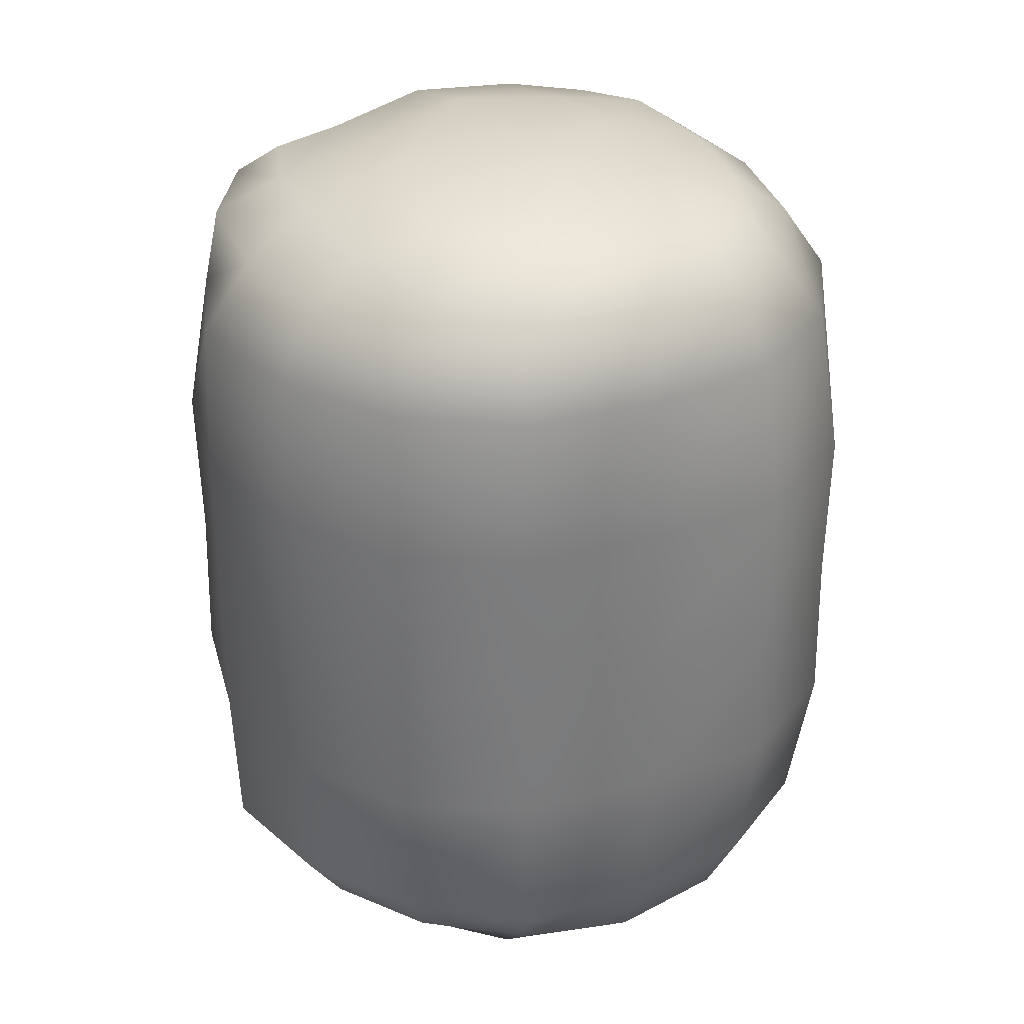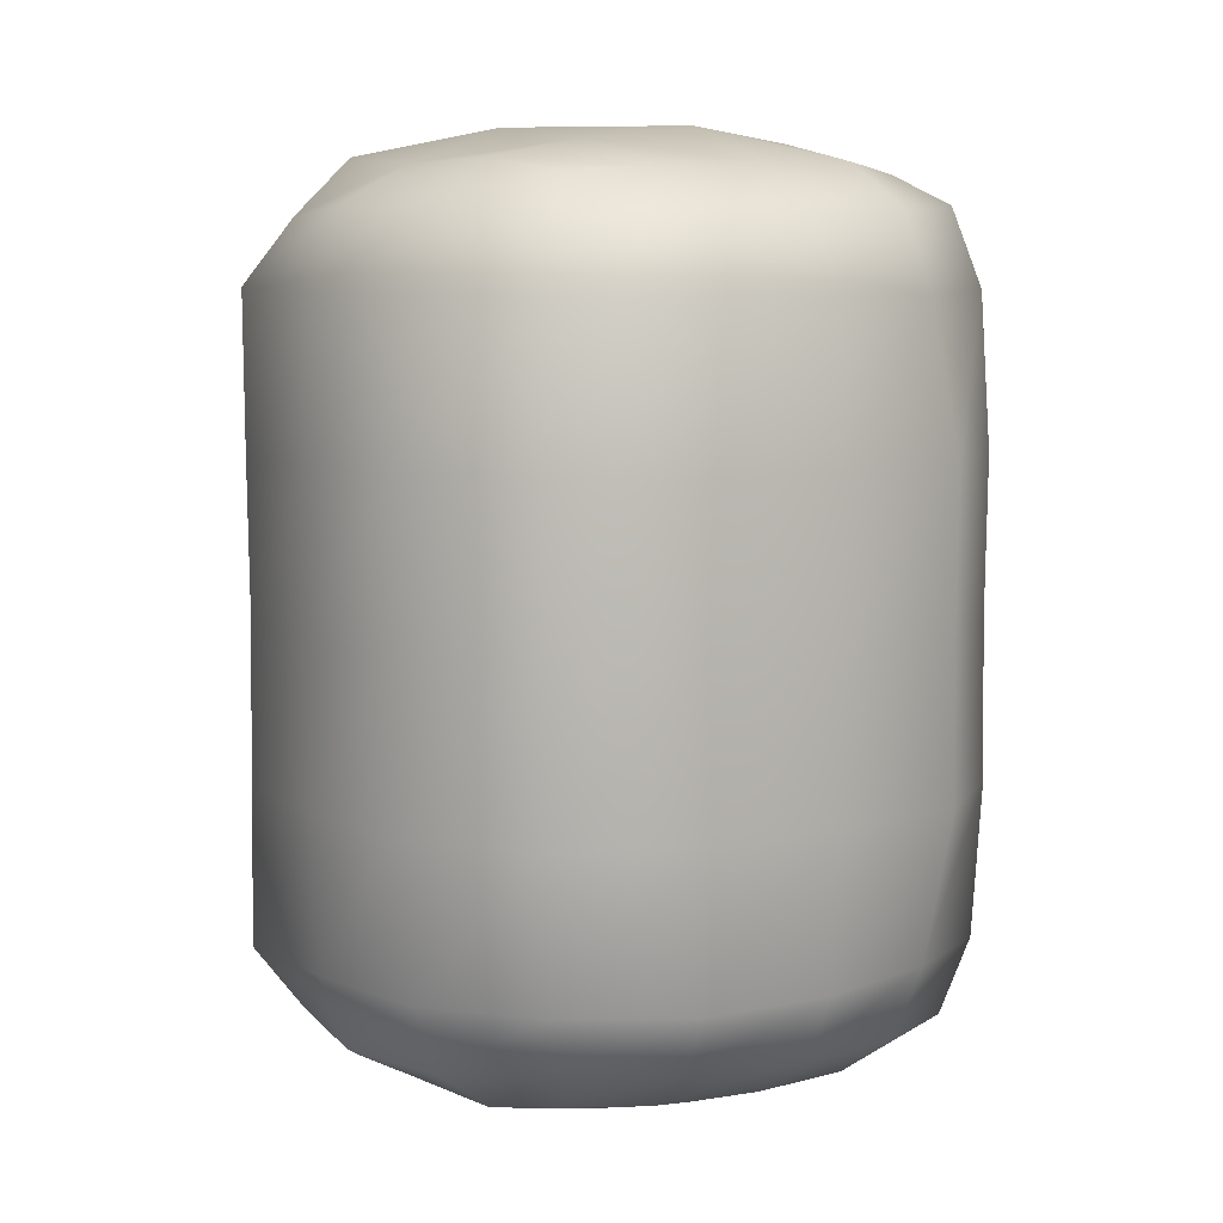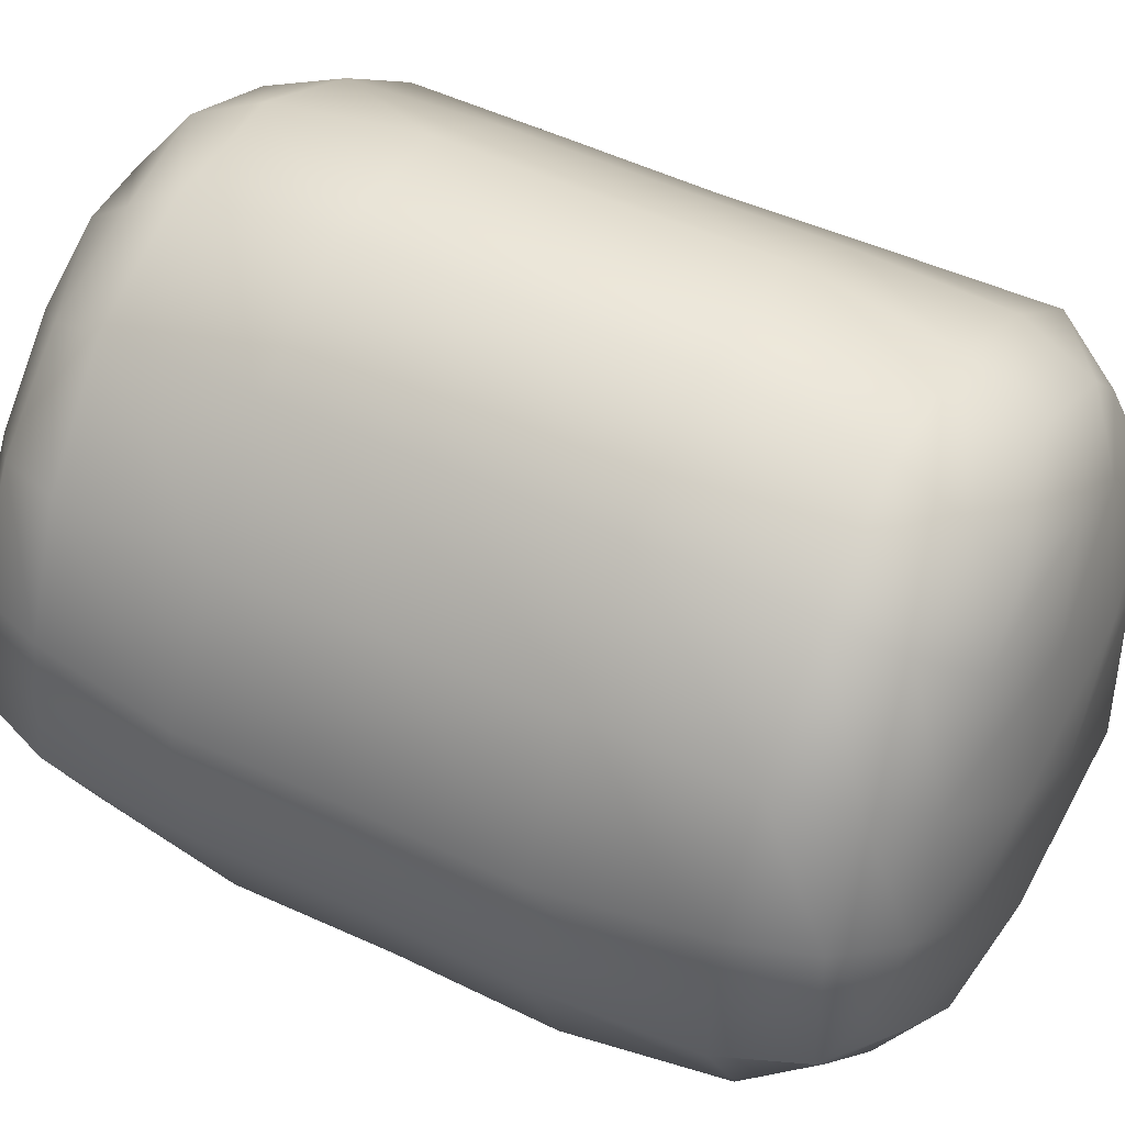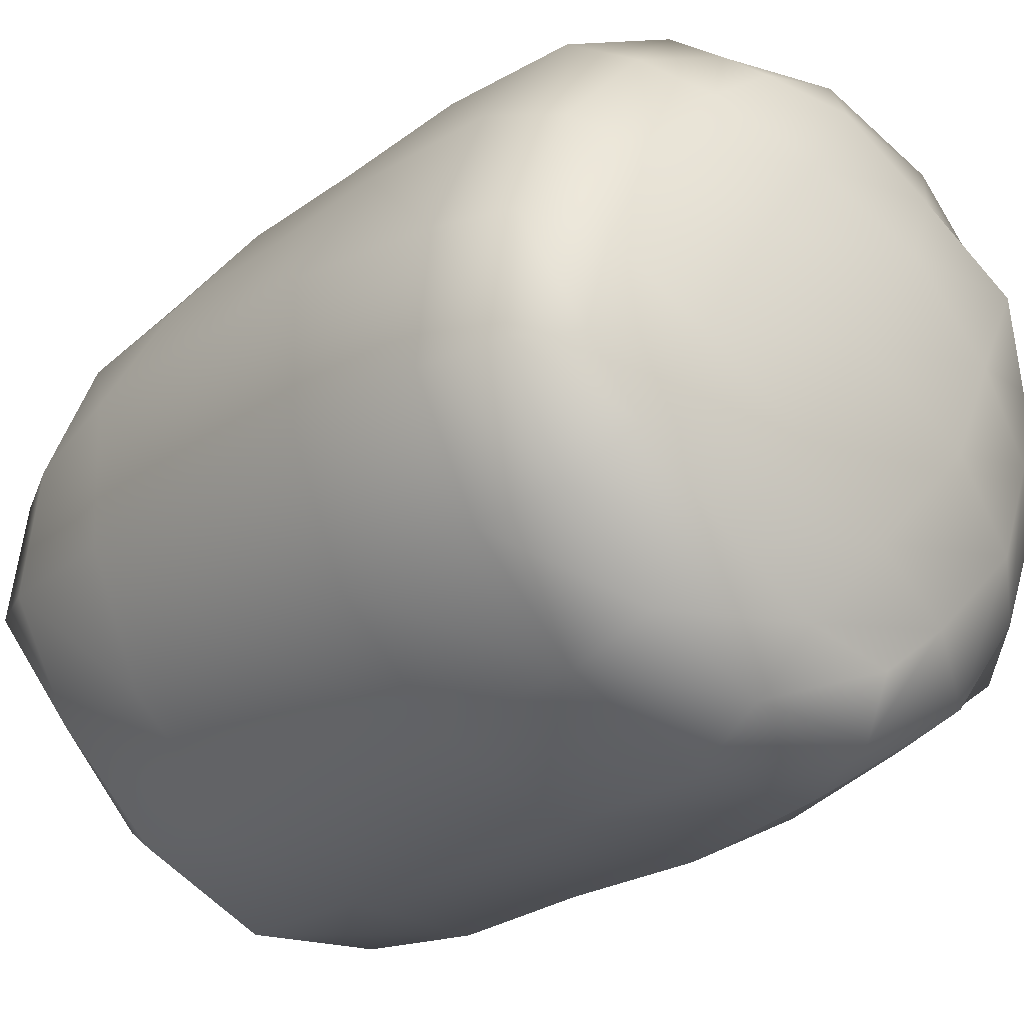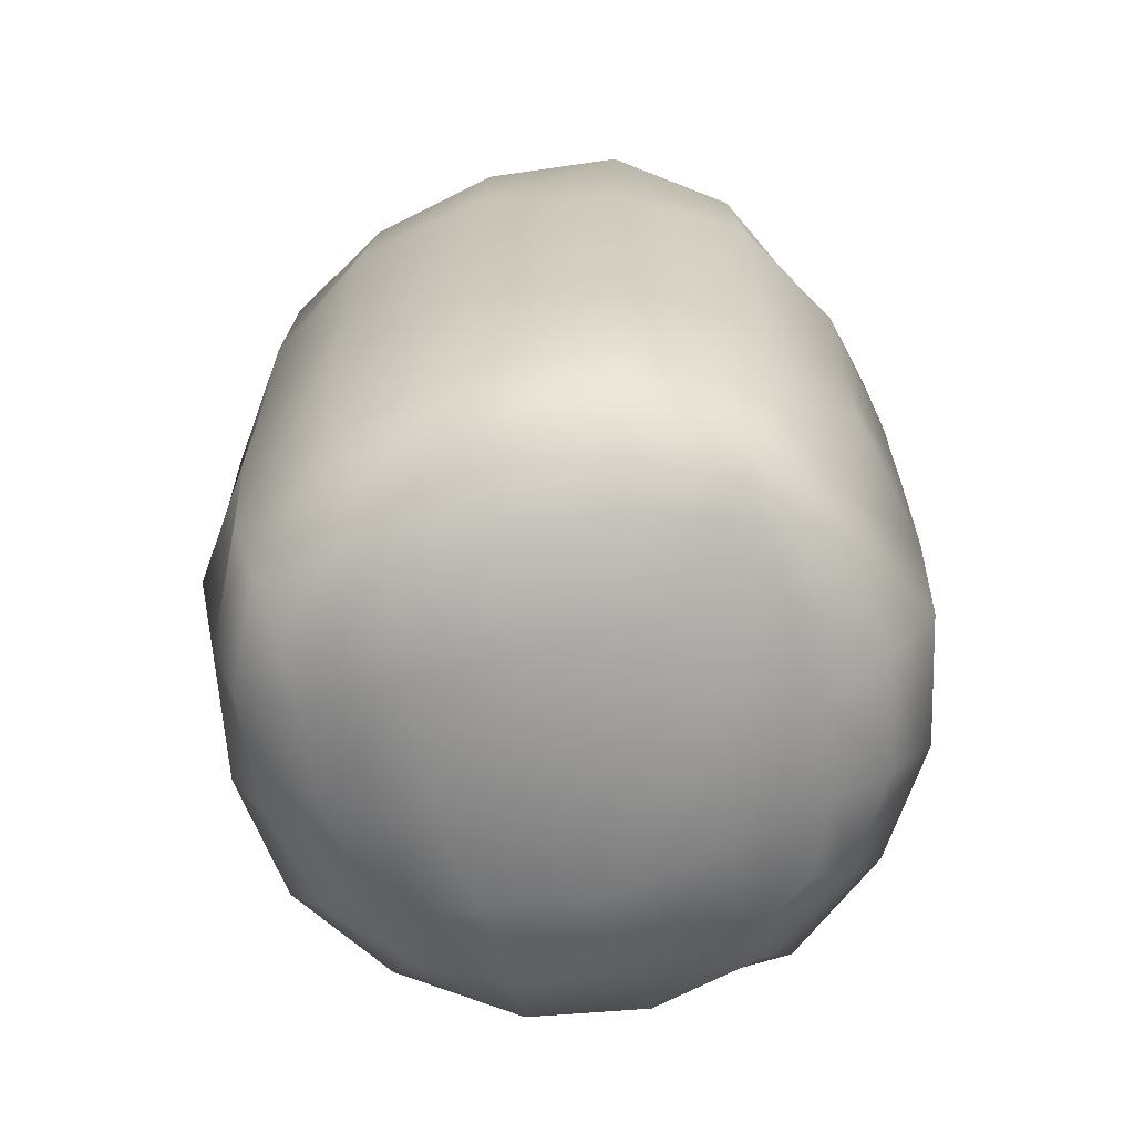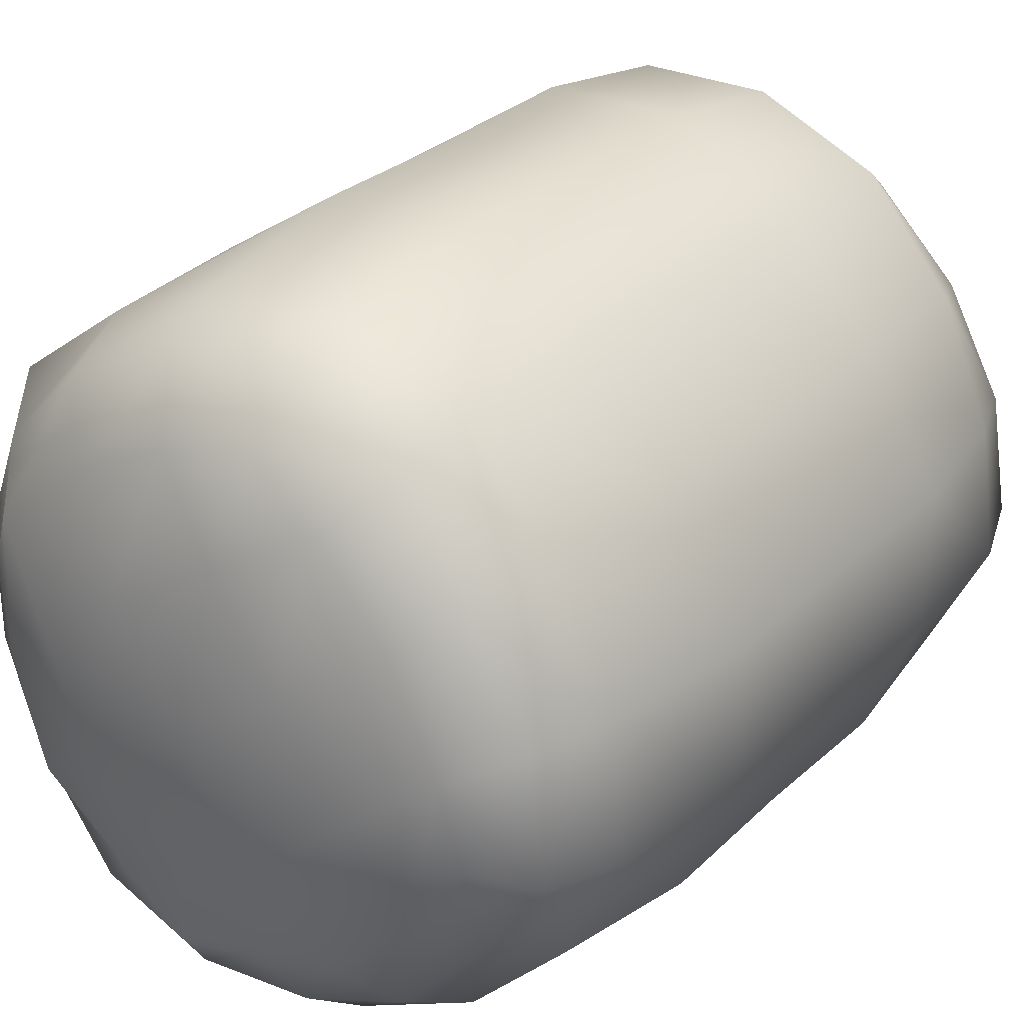
<metadata>
{"format":"obj","ext":"obj","renderer":"f3d","projection":"perspective","resolution":1024,"background":"white","views":[{"elev":31.8,"azim":-59.9,"up":"+Y"},{"elev":7.6,"azim":20.0,"up":"+Y"},{"elev":47.6,"azim":118.3,"up":"+Z"},{"elev":-23.1,"azim":141.6,"up":"+Z"},{"elev":-66.0,"azim":161.3,"up":"+Y"},{"elev":29.2,"azim":36.3,"up":"+Z"}]}
</metadata>
<code>
g default
v -0.0339 1.072 0.1007
v -0.4049 1.065 -0.1493
v -0.008433 0.5707 0.2262
v -0.5199 0.5707 -0.1267
v -0.0339 0.06891 0.1007
v -0.4049 0.07618 -0.1493
v 0.2185 0.06545 -0.2744
v -0.1595 0.0656 -0.5268
v 0.3293 0.5707 -0.2968
v -0.1819 0.5707 -0.6393
v 0.2185 1.076 -0.2744
v -0.1595 1.076 -0.5268
v -0.1787 0.196 -0.6235
v 0.1439 0.5707 -0.572
v 0.3205 0.1945 -0.295
v -0.1787 0.9454 -0.6235
v 0.06116 1.095 -0.4474
v 0.3205 0.9469 -0.295
v -0.3304 1.09 -0.3676
v 0.1359 1.083 -0.05701
v -0.4521 0.5707 -0.4487
v 0.2457 0.5707 0.01616
v -0.251 1.084 0.02091
v -0.5053 0.9443 -0.1295
v -0.3222 0.5707 0.1277
v -0.01369 0.9451 0.2001
v -0.5053 0.197 -0.1295
v -0.251 0.05753 0.02091
v -0.01369 0.1963 0.2001
v -0.3304 0.05185 -0.3676
v 0.06116 0.04645 -0.4474
v 0.1359 0.05846 -0.05701
v -0.3192 0.9459 0.1234
v -0.3192 0.1954 0.1234
v -0.09619 0.01228 -0.2115
v 0.1327 0.1925 -0.5551
v 0.1327 0.9489 -0.5551
v -0.09619 1.129 -0.2115
v -0.4453 0.9508 -0.4441
v -0.4453 0.1906 -0.4441
v 0.2377 0.9456 0.0109
v 0.2377 0.1958 0.0109
v 0.2668 0.5707 -0.4505
v 0.332 0.3801 -0.2973
v 0.1453 0.7618 -0.574
v 0.2484 0.9462 -0.4376
v 0.332 0.7612 -0.2973
v -0.1827 0.7614 -0.6434
v -0.01696 0.9505 -0.6309
v -0.1713 1.033 -0.5861
v -0.0612 1.075 -0.5004
v 0.1045 1.034 -0.5128
v 0.1617 1.088 -0.3575
v 0.286 1.041 -0.288
v -0.01089 1.129 -0.3391
v 0.03129 1.127 -0.1267
v 0.1981 1.088 -0.1763
v -0.24 1.076 -0.4651
v -0.2241 1.131 -0.2965
v -0.3849 1.075 -0.2464
v -0.1811 1.126 -0.08411
v 0.0479 1.079 0.04273
v -0.3948 1.031 -0.4105
v -0.504 0.9469 -0.2881
v -0.3124 0.9412 -0.5423
v -0.3279 0.5707 -0.5647
v -0.4517 0.7614 -0.4483
v -0.5123 0.5707 -0.2895
v -0.4517 0.38 -0.4483
v -0.504 0.1945 -0.2881
v -0.3124 0.2002 -0.5423
v -0.3948 0.1108 -0.4105
v 0.2011 1.029 -0.01354
v 0.3015 0.944 -0.1374
v 0.1316 0.9469 0.1354
v 0.1397 0.5707 0.1472
v 0.2475 0.7608 0.01741
v 0.334 0.5707 -0.1303
v 0.2475 0.3806 0.01741
v 0.3015 0.1974 -0.1374
v 0.1316 0.1945 0.1354
v 0.2011 0.1123 -0.01354
v -0.1318 1.088 0.08281
v -0.2988 1.037 0.09265
v -0.1728 0.9471 0.1966
v -0.02455 1.017 0.146
v -0.3562 1.095 -0.06389
v -0.4563 1.02 -0.1393
v -0.4516 0.9501 0.02249
v -0.5241 0.7612 -0.1258
v -0.4486 0.5707 0.0196
v -0.3228 0.7606 0.1287
v -0.1782 0.5707 0.2215
v -0.00778 0.7618 0.2296
v -0.3228 0.3807 0.1287
v -0.1728 0.1943 0.1966
v -0.00778 0.3796 0.2296
v -0.5241 0.3802 -0.1258
v -0.4516 0.1913 0.02249
v -0.4563 0.1219 -0.1393
v -0.3562 0.04663 -0.06389
v -0.2988 0.1044 0.09265
v -0.1318 0.05301 0.08281
v -0.02455 0.1244 0.146
v -0.1811 0.01495 -0.08411
v 0.03129 0.0141 -0.1267
v 0.0479 0.06261 0.04273
v -0.3849 0.066 -0.2464
v -0.2241 0.01015 -0.2965
v -0.24 0.06525 -0.4651
v -0.0612 0.06633 -0.5004
v -0.01089 0.01274 -0.3391
v 0.1617 0.05302 -0.3575
v 0.1981 0.05377 -0.1763
v 0.1045 0.1077 -0.5128
v 0.2484 0.1952 -0.4376
v 0.286 0.1006 -0.288
v -0.1713 0.1082 -0.5861
v -0.01696 0.1908 -0.6309
v -0.1827 0.38 -0.6434
v -0.01607 0.5707 -0.6366
v 0.1453 0.3796 -0.574
v -0.1646 1.034 0.1531
v -0.4017 1.028 -0.01105
v -0.4507 0.761 0.02106
v -0.1787 0.7619 0.2243
v -0.1787 0.3795 0.2243
v -0.4507 0.3804 0.02106
v -0.4017 0.1129 -0.01105
v -0.1646 0.1077 0.1531
v -0.05676 0.03022 -0.01439
v -0.2932 0.0301 -0.1719
v -0.1352 0.04187 -0.4061
v 0.1009 0.03091 -0.2511
v 0.2049 0.1182 -0.4087
v -0.02845 0.1106 -0.5733
v -0.01674 0.3801 -0.6342
v 0.2691 0.3798 -0.452
v 0.2691 0.7616 -0.452
v -0.01674 0.7613 -0.6342
v -0.02845 1.031 -0.5733
v 0.2049 1.023 -0.4087
v 0.1009 1.11 -0.2511
v -0.1352 1.1 -0.4061
v -0.2932 1.111 -0.1719
v -0.05676 1.111 -0.01439
v -0.4508 1.024 -0.2777
v -0.3022 1.038 -0.5253
v -0.3304 0.7612 -0.5683
v -0.5174 0.7612 -0.2906
v -0.5174 0.3801 -0.2906
v -0.3304 0.3802 -0.5683
v -0.3022 0.1038 -0.5253
v -0.4508 0.1176 -0.2777
v 0.2682 1.033 -0.1434
v 0.1017 1.024 0.09048
v 0.1405 0.7613 0.1486
v 0.3363 0.7617 -0.1297
v 0.3363 0.3797 -0.1297
v 0.1405 0.3801 0.1486
v 0.1017 0.1172 0.09048
v 0.2682 0.108 -0.1434
g FoodLBuckTeeth
f 1 83 123 86
f 83 23 84 123
f 123 84 33 85
f 86 123 85 26
f 23 87 124 84
f 87 2 88 124
f 124 88 24 89
f 84 124 89 33
f 33 89 125 92
f 89 24 90 125
f 125 90 4 91
f 92 125 91 25
f 26 85 126 94
f 85 33 92 126
f 126 92 25 93
f 94 126 93 3
f 3 93 127 97
f 93 25 95 127
f 127 95 34 96
f 97 127 96 29
f 25 91 128 95
f 91 4 98 128
f 128 98 27 99
f 95 128 99 34
f 34 99 129 102
f 99 27 100 129
f 129 100 6 101
f 102 129 101 28
f 29 96 130 104
f 96 34 102 130
f 130 102 28 103
f 104 130 103 5
f 5 103 131 107
f 103 28 105 131
f 131 105 35 106
f 107 131 106 32
f 28 101 132 105
f 101 6 108 132
f 132 108 30 109
f 105 132 109 35
f 35 109 133 112
f 109 30 110 133
f 133 110 8 111
f 112 133 111 31
f 32 106 134 114
f 106 35 112 134
f 134 112 31 113
f 114 134 113 7
f 7 113 135 117
f 113 31 115 135
f 135 115 36 116
f 117 135 116 15
f 31 111 136 115
f 111 8 118 136
f 136 118 13 119
f 115 136 119 36
f 36 119 137 122
f 119 13 120 137
f 137 120 10 121
f 122 137 121 14
f 15 116 138 44
f 116 36 122 138
f 138 122 14 43
f 44 138 43 9
f 9 43 139 47
f 43 14 45 139
f 139 45 37 46
f 47 139 46 18
f 14 121 140 45
f 121 10 48 140
f 140 48 16 49
f 45 140 49 37
f 37 49 141 52
f 49 16 50 141
f 141 50 12 51
f 52 141 51 17
f 18 46 142 54
f 46 37 52 142
f 142 52 17 53
f 54 142 53 11
f 11 53 143 57
f 53 17 55 143
f 143 55 38 56
f 57 143 56 20
f 17 51 144 55
f 51 12 58 144
f 144 58 19 59
f 55 144 59 38
f 38 59 145 61
f 59 19 60 145
f 145 60 2 87
f 61 145 87 23
f 20 56 146 62
f 56 38 61 146
f 146 61 23 83
f 62 146 83 1
f 2 60 147 88
f 60 19 63 147
f 147 63 39 64
f 88 147 64 24
f 19 58 148 63
f 58 12 50 148
f 148 50 16 65
f 63 148 65 39
f 39 65 149 67
f 65 16 48 149
f 149 48 10 66
f 67 149 66 21
f 24 64 150 90
f 64 39 67 150
f 150 67 21 68
f 90 150 68 4
f 4 68 151 98
f 68 21 69 151
f 151 69 40 70
f 98 151 70 27
f 21 66 152 69
f 66 10 120 152
f 152 120 13 71
f 69 152 71 40
f 40 71 153 72
f 71 13 118 153
f 153 118 8 110
f 72 153 110 30
f 27 70 154 100
f 70 40 72 154
f 154 72 30 108
f 100 154 108 6
f 11 57 155 54
f 57 20 73 155
f 155 73 41 74
f 54 155 74 18
f 20 62 156 73
f 62 1 86 156
f 156 86 26 75
f 73 156 75 41
f 41 75 157 77
f 75 26 94 157
f 157 94 3 76
f 77 157 76 22
f 18 74 158 47
f 74 41 77 158
f 158 77 22 78
f 47 158 78 9
f 9 78 159 44
f 78 22 79 159
f 159 79 42 80
f 44 159 80 15
f 22 76 160 79
f 76 3 97 160
f 160 97 29 81
f 79 160 81 42
f 42 81 161 82
f 81 29 104 161
f 161 104 5 107
f 82 161 107 32
f 15 80 162 117
f 80 42 82 162
f 162 82 32 114
f 117 162 114 7

</code>
